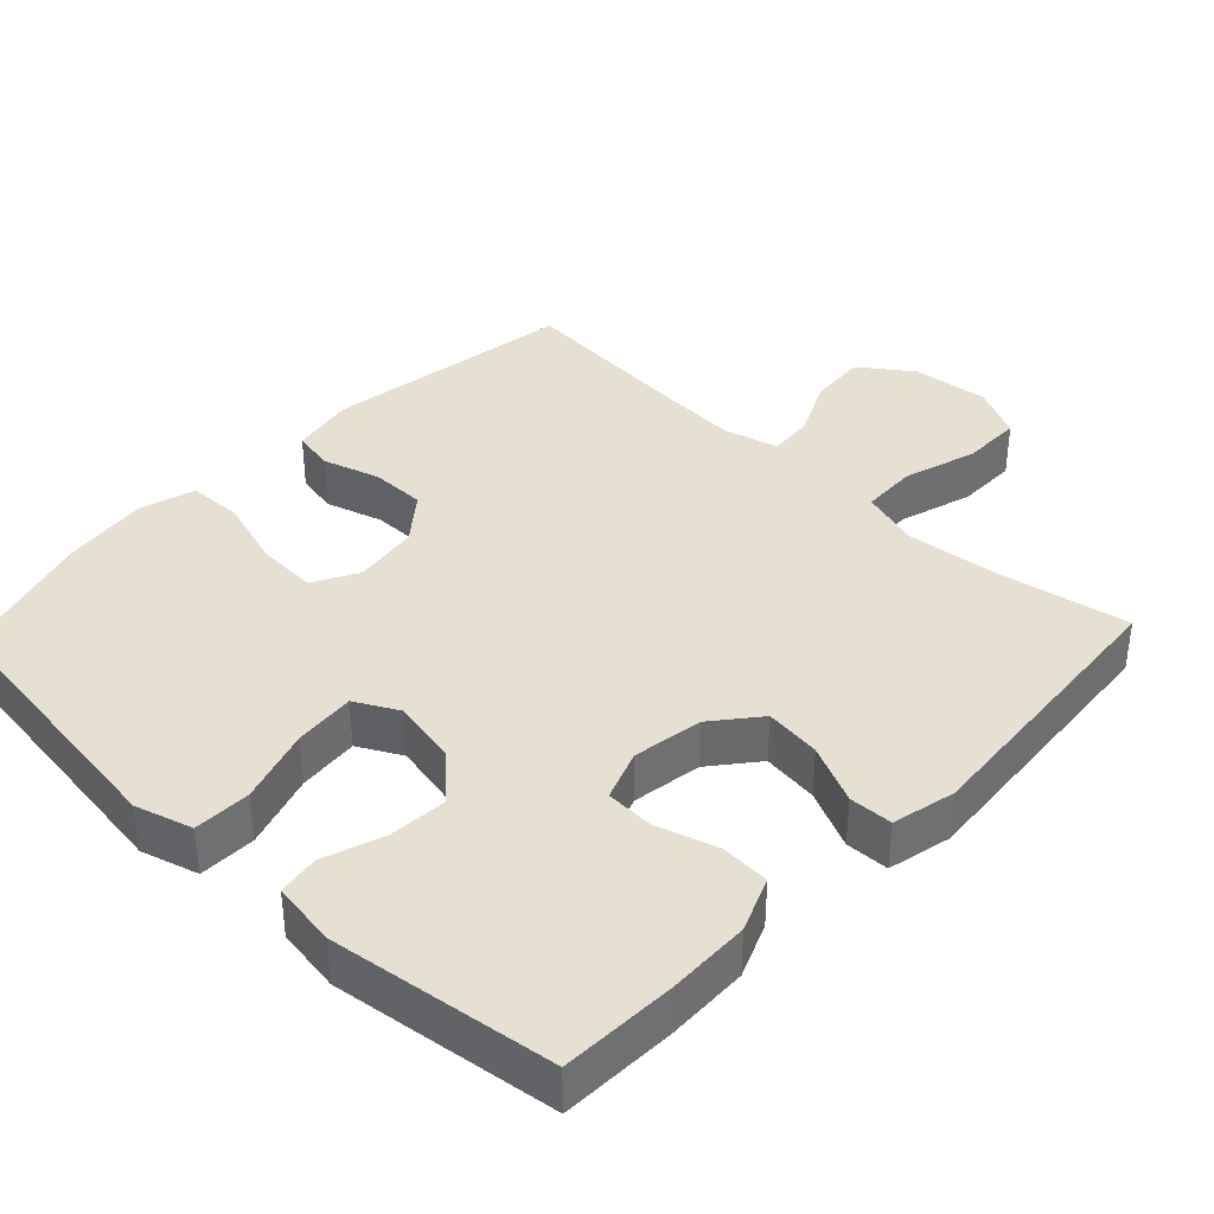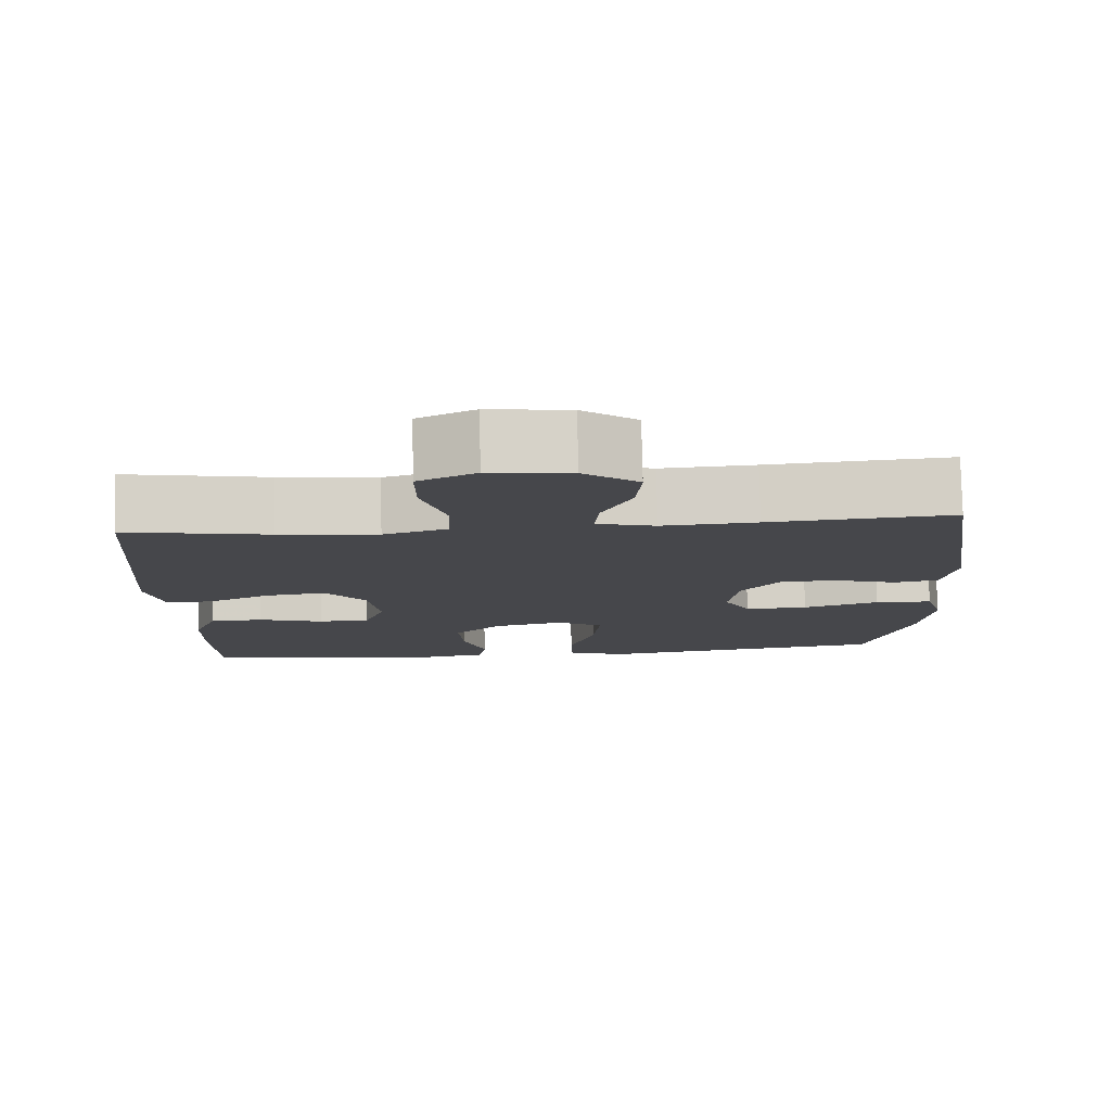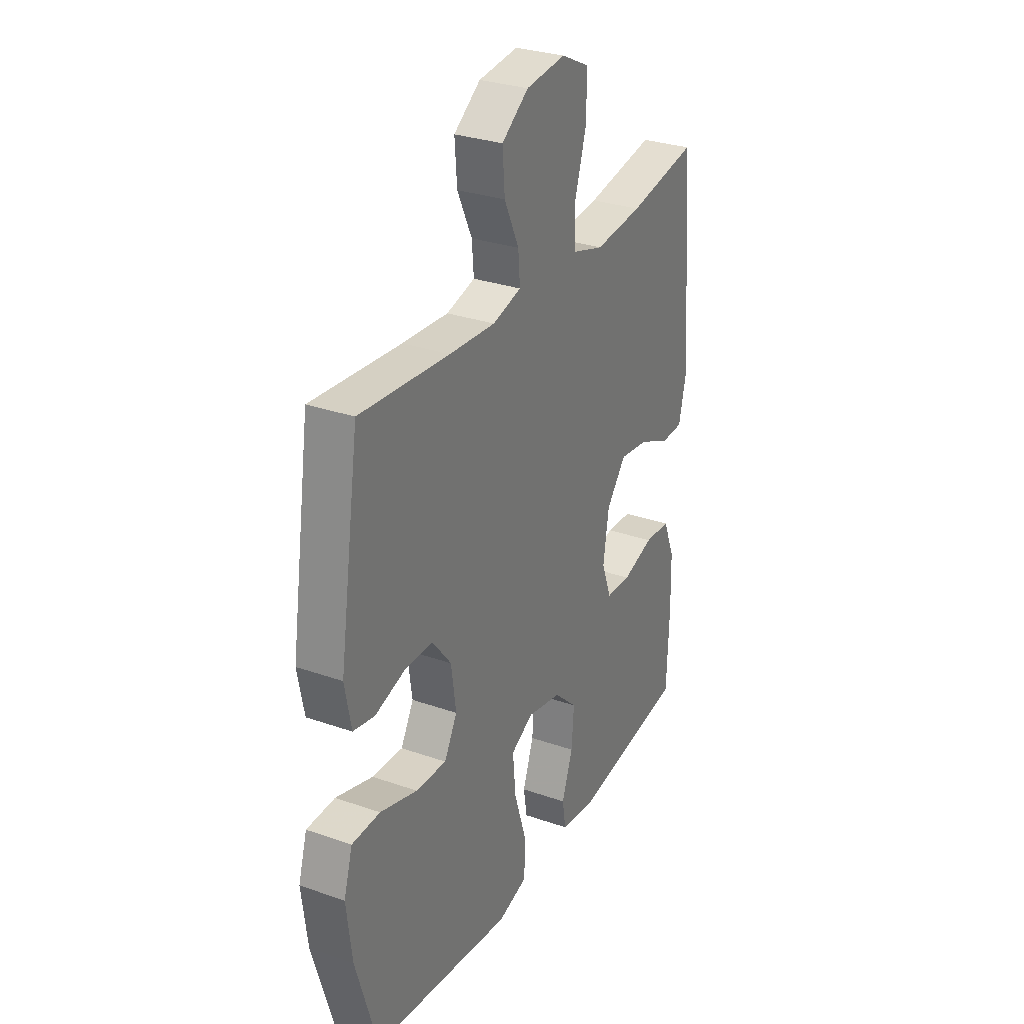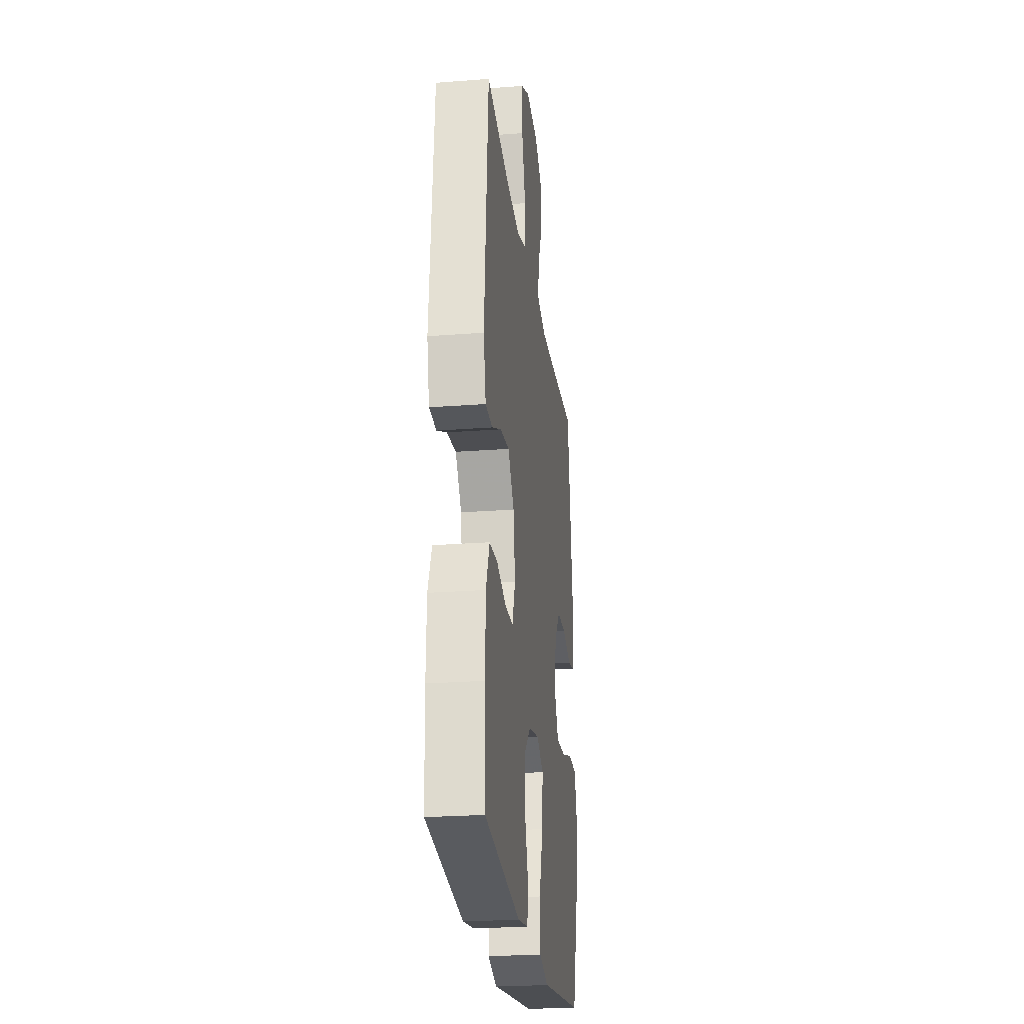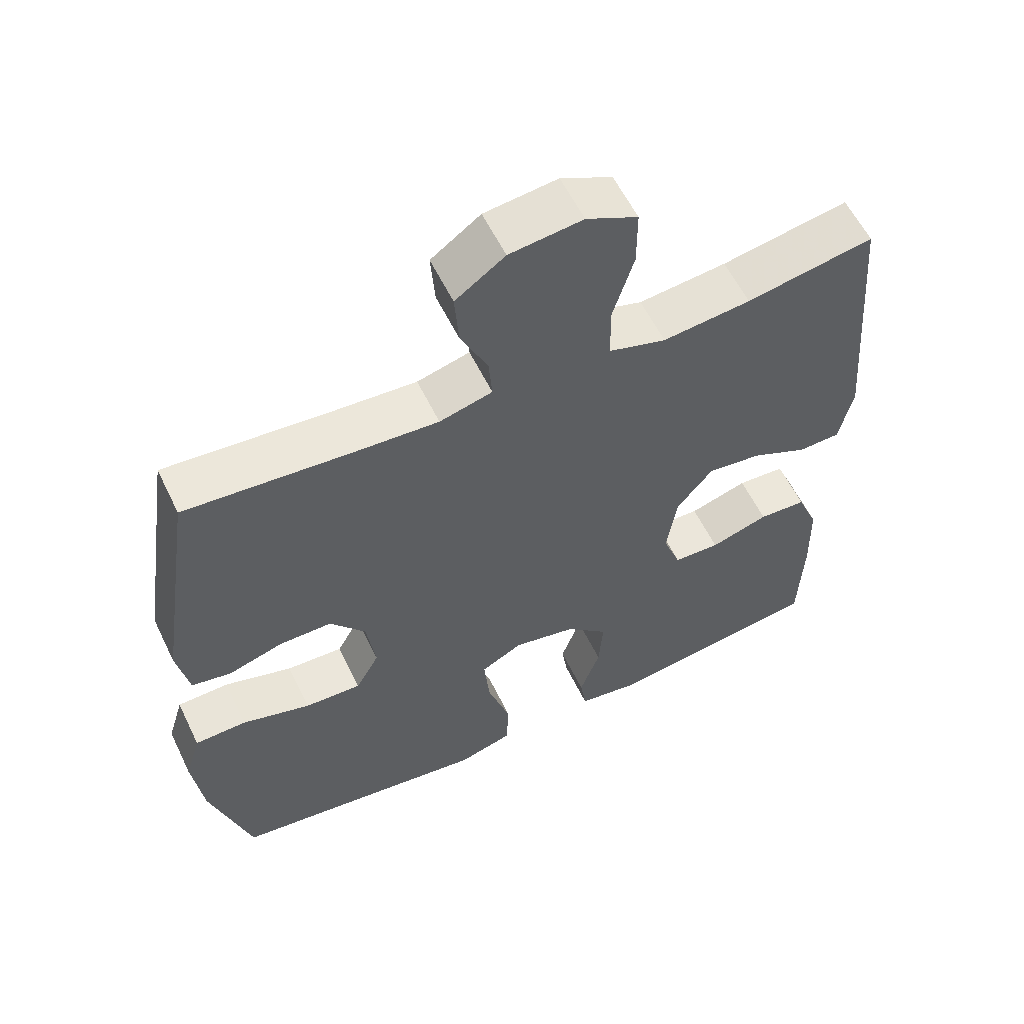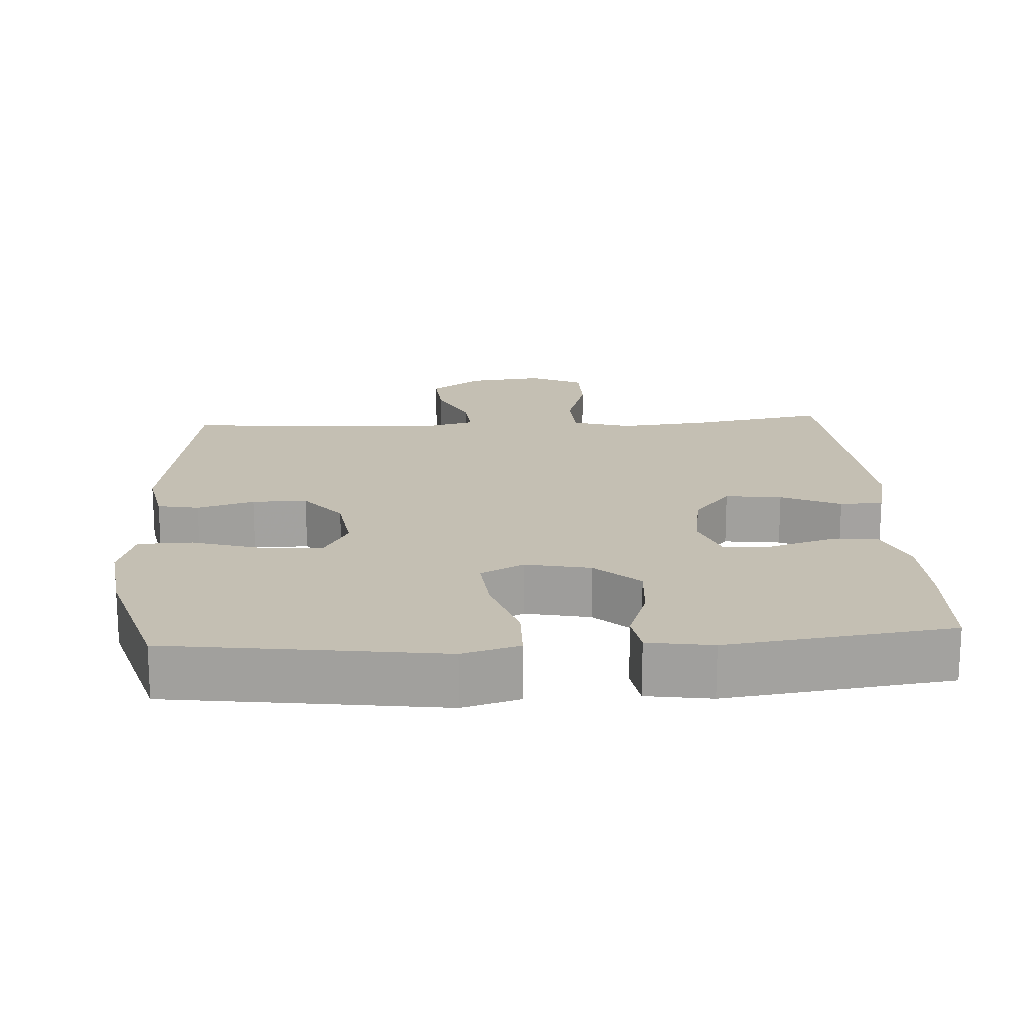
<metadata>
{"format":"obj","ext":"obj","renderer":"f3d","projection":"perspective","resolution":1024,"background":"white","views":[{"elev":37.8,"azim":-136.5,"up":"+Y"},{"elev":79.2,"azim":-1.2,"up":"+Z"},{"elev":29.9,"azim":117.1,"up":"+Z"},{"elev":-24.5,"azim":-82.8,"up":"+Z"},{"elev":58.3,"azim":154.3,"up":"+Z"},{"elev":17.7,"azim":176.5,"up":"+Y"}]}
</metadata>
<code>
v -0.5 0.07 -0.5
v -0.506 0.07 -0.341
v -0.503 0.07 -0.226
v -0.472 0.07 -0.151
v -0.403 0.07 -0.147
v -0.319 0.07 -0.173
v -0.252 0.07 -0.17
v -0.226 0.07 -0.1
v -0.241 0.07 -0.003
v -0.293 0.07 0.061
v -0.371 0.07 0.051
v -0.453 0.07 0.013
v -0.513 0.07 0.015
v -0.533 0.07 0.103
v -0.5 0.07 0.5
v -0.316 0.07 0.467
v -0.189 0.07 0.454
v -0.107 0.07 0.479
v -0.104 0.07 0.556
v -0.135 0.07 0.658
v -0.135 0.07 0.742
v -0.061 0.07 0.778
v 0.044 0.07 0.766
v 0.115 0.07 0.715
v 0.109 0.07 0.636
v 0.07 0.07 0.553
v 0.065 0.07 0.492
v 0.141 0.07 0.472
v 0.263 0.07 0.48
v 0.5 0.07 0.5
v 0.553 0.07 0.151
v 0.536 0.07 0.063
v 0.479 0.07 0.052
v 0.4 0.07 0.076
v 0.324 0.07 0.076
v 0.273 0.07 0.012
v 0.26 0.07 -0.079
v 0.294 0.07 -0.141
v 0.376 0.07 -0.137
v 0.475 0.07 -0.107
v 0.55 0.07 -0.109
v 0.573 0.07 -0.186
v 0.558 0.07 -0.305
v 0.5 0.07 -0.5
v 0.248 0.07 -0.534
v 0.125 0.07 -0.551
v 0.046 0.07 -0.528
v 0.044 0.07 -0.449
v 0.077 0.07 -0.345
v 0.085 0.07 -0.26
v 0.025 0.07 -0.228
v -0.065 0.07 -0.247
v -0.126 0.07 -0.304
v -0.12 0.07 -0.386
v -0.091 0.07 -0.469
v -0.1 0.07 -0.527
v -0.19 0.07 -0.541
v -0.5 0 -0.5
v -0.506 0 -0.341
v -0.503 0 -0.226
v -0.472 0 -0.151
v -0.403 0 -0.147
v -0.319 0 -0.173
v -0.252 0 -0.17
v -0.226 0 -0.1
v -0.241 0 -0.003
v -0.293 0 0.061
v -0.371 0 0.051
v -0.453 0 0.013
v -0.513 0 0.015
v -0.533 0 0.103
v -0.5 0 0.5
v -0.316 0 0.467
v -0.189 0 0.454
v -0.107 0 0.479
v -0.104 0 0.556
v -0.135 0 0.658
v -0.135 0 0.742
v -0.061 0 0.778
v 0.044 0 0.766
v 0.115 0 0.715
v 0.109 0 0.636
v 0.07 0 0.553
v 0.065 0 0.492
v 0.141 0 0.472
v 0.263 0 0.48
v 0.5 0 0.5
v 0.553 0 0.151
v 0.536 0 0.063
v 0.479 0 0.052
v 0.4 0 0.076
v 0.324 0 0.076
v 0.273 0 0.012
v 0.26 0 -0.079
v 0.294 0 -0.141
v 0.376 0 -0.137
v 0.475 0 -0.107
v 0.55 0 -0.109
v 0.573 0 -0.186
v 0.558 0 -0.305
v 0.5 0 -0.5
v 0.248 0 -0.534
v 0.125 0 -0.551
v 0.046 0 -0.528
v 0.044 0 -0.449
v 0.077 0 -0.345
v 0.085 0 -0.26
v 0.025 0 -0.228
v -0.065 0 -0.247
v -0.126 0 -0.304
v -0.12 0 -0.386
v -0.091 0 -0.469
v -0.1 0 -0.527
v -0.19 0 -0.541
f 54 55 56 57
f 53 54 57 1
f 52 53 1 2
f 46 47 48 49
f 45 46 49 50
f 44 45 50
f 43 44 50
f 42 43 50 51
f 39 40 41 42
f 38 39 42 51
f 31 32 33 34
f 29 30 31 34
f 28 29 34 35
f 27 28 35 36
f 23 24 25 26
f 23 26 27
f 22 23 27
f 19 20 21 22
f 18 19 22 27
f 17 18 27 36
f 13 14 15 16
f 11 12 13 16
f 10 11 16 17
f 9 10 17 36
f 3 4 5 6
f 52 2 3 6
f 52 6 7
f 37 38 51 52
f 37 52 7 8
f 8 9 36 37
f 114 113 112 111
f 58 114 111 110
f 59 58 110 109
f 106 105 104 103
f 107 106 103 102
f 107 102 101
f 107 101 100
f 108 107 100 99
f 99 98 97 96
f 108 99 96 95
f 91 90 89 88
f 91 88 87 86
f 92 91 86 85
f 93 92 85 84
f 83 82 81 80
f 84 83 80
f 84 80 79
f 79 78 77 76
f 84 79 76 75
f 93 84 75 74
f 73 72 71 70
f 73 70 69 68
f 74 73 68 67
f 93 74 67 66
f 63 62 61 60
f 63 60 59 109
f 64 63 109
f 109 108 95 94
f 65 64 109 94
f 94 93 66 65
f 1 58 59 2
f 2 59 60 3
f 3 60 61 4
f 4 61 62 5
f 5 62 63 6
f 6 63 64 7
f 7 64 65 8
f 8 65 66 9
f 9 66 67 10
f 10 67 68 11
f 11 68 69 12
f 12 69 70 13
f 13 70 71 14
f 14 71 72 15
f 15 72 73 16
f 16 73 74 17
f 17 74 75 18
f 18 75 76 19
f 19 76 77 20
f 20 77 78 21
f 21 78 79 22
f 22 79 80 23
f 23 80 81 24
f 24 81 82 25
f 25 82 83 26
f 26 83 84 27
f 27 84 85 28
f 28 85 86 29
f 29 86 87 30
f 30 87 88 31
f 31 88 89 32
f 32 89 90 33
f 33 90 91 34
f 34 91 92 35
f 35 92 93 36
f 36 93 94 37
f 37 94 95 38
f 38 95 96 39
f 39 96 97 40
f 40 97 98 41
f 41 98 99 42
f 42 99 100 43
f 43 100 101 44
f 44 101 102 45
f 45 102 103 46
f 46 103 104 47
f 47 104 105 48
f 48 105 106 49
f 49 106 107 50
f 50 107 108 51
f 51 108 109 52
f 52 109 110 53
f 53 110 111 54
f 54 111 112 55
f 55 112 113 56
f 56 113 114 57
f 57 114 58 1

</code>
